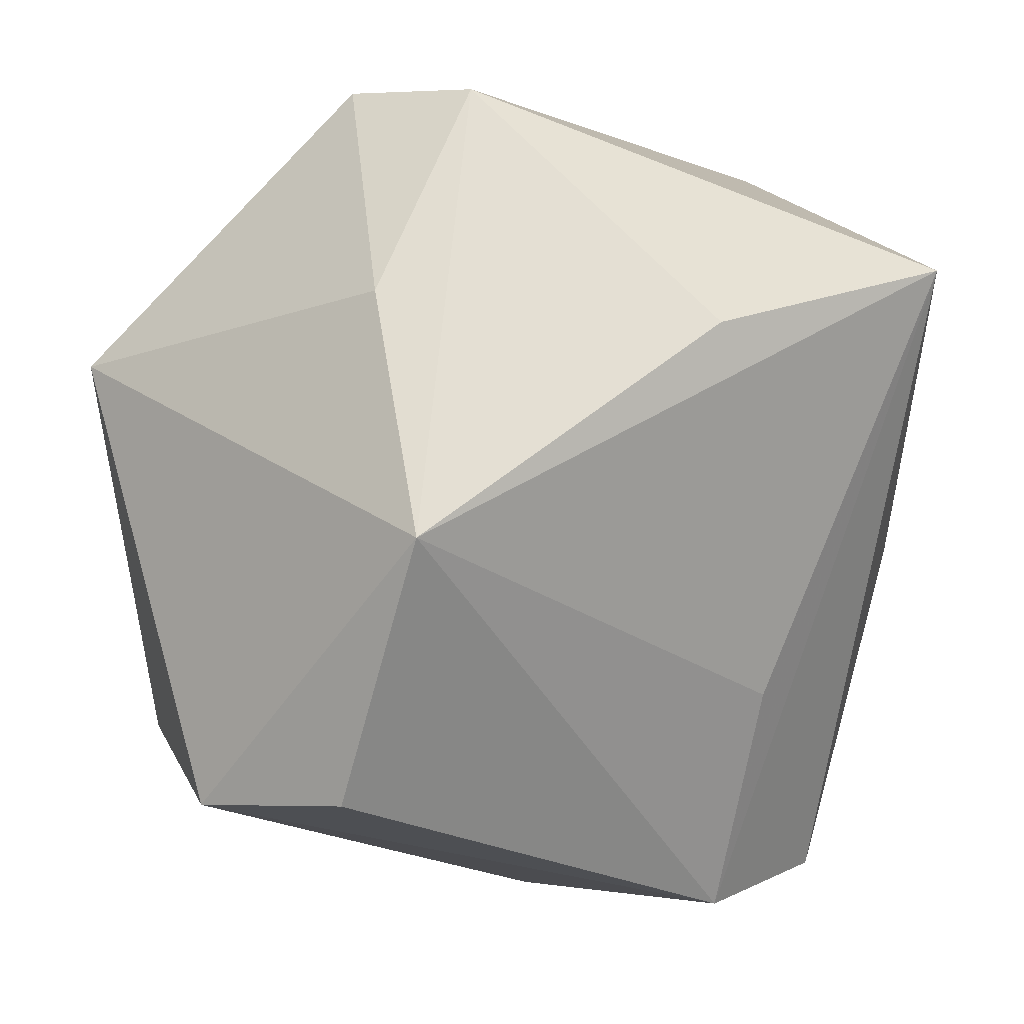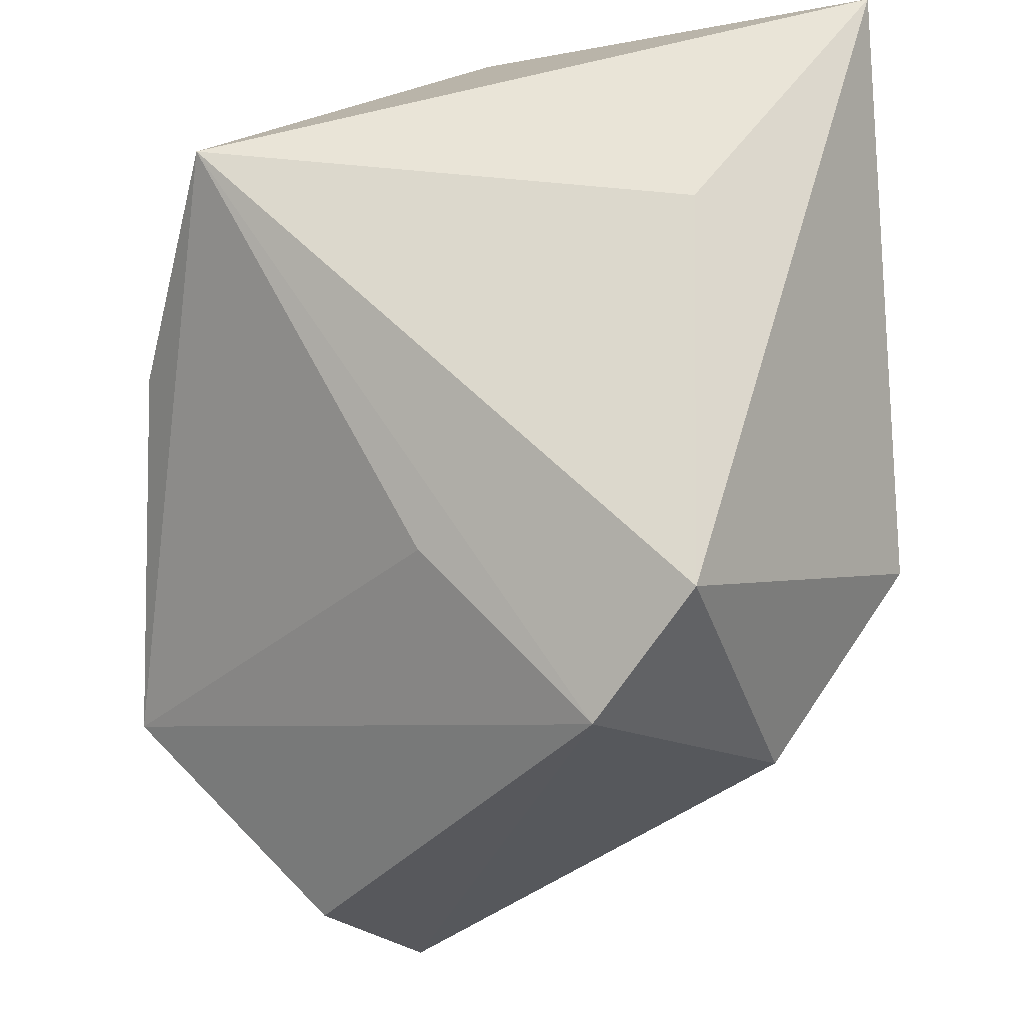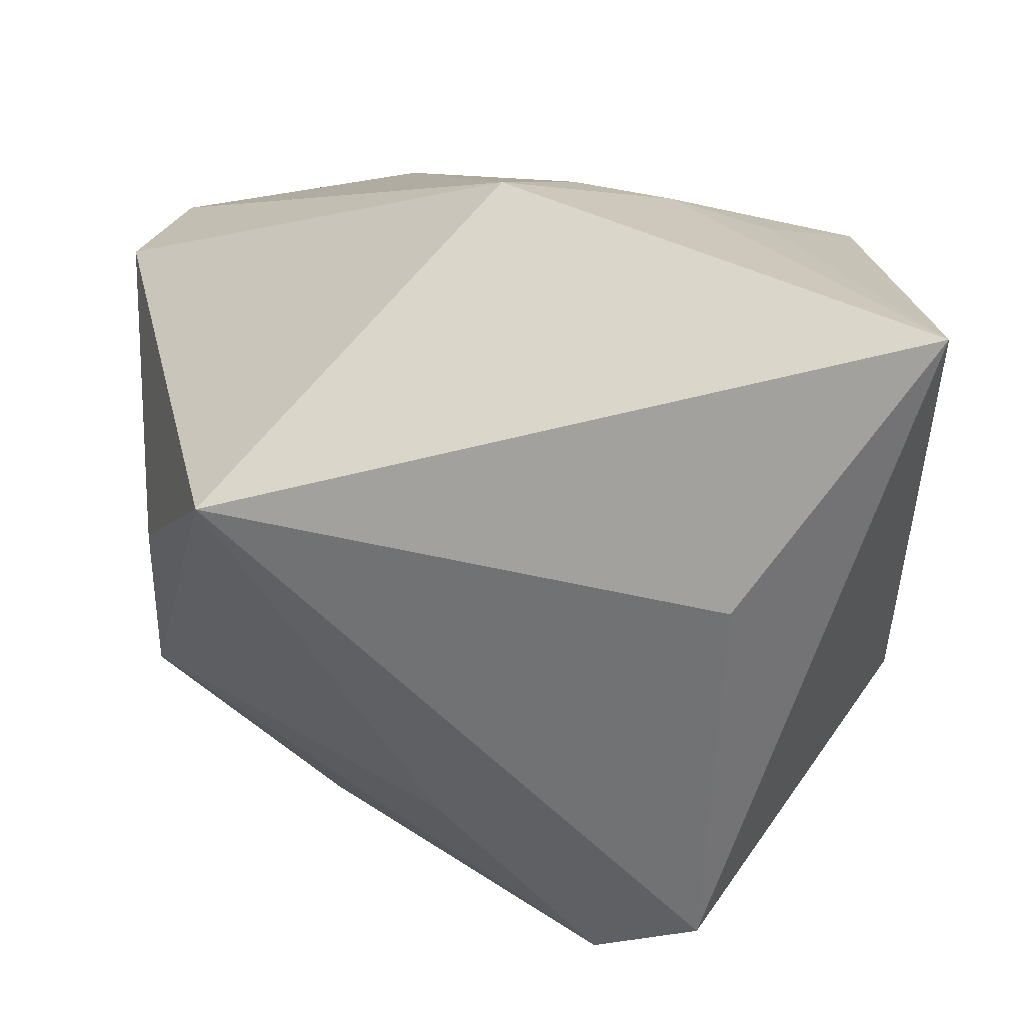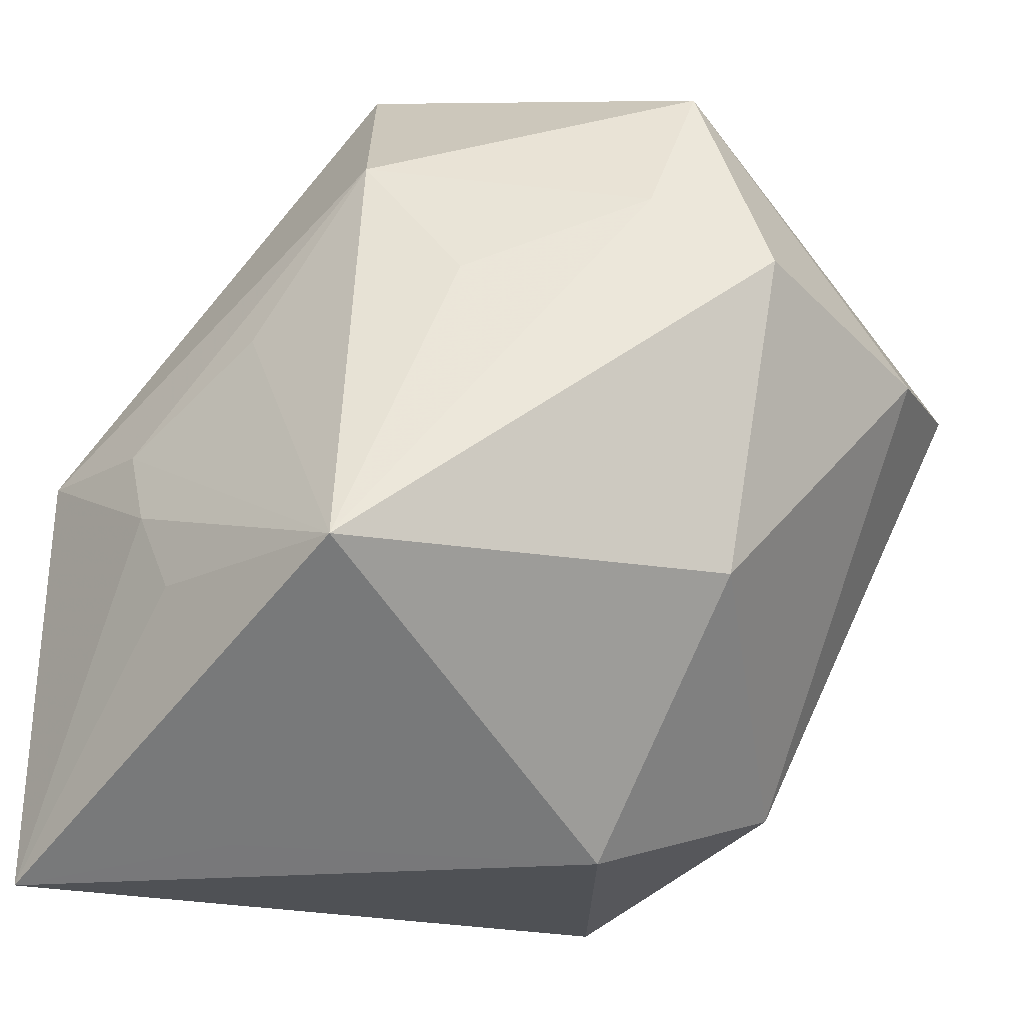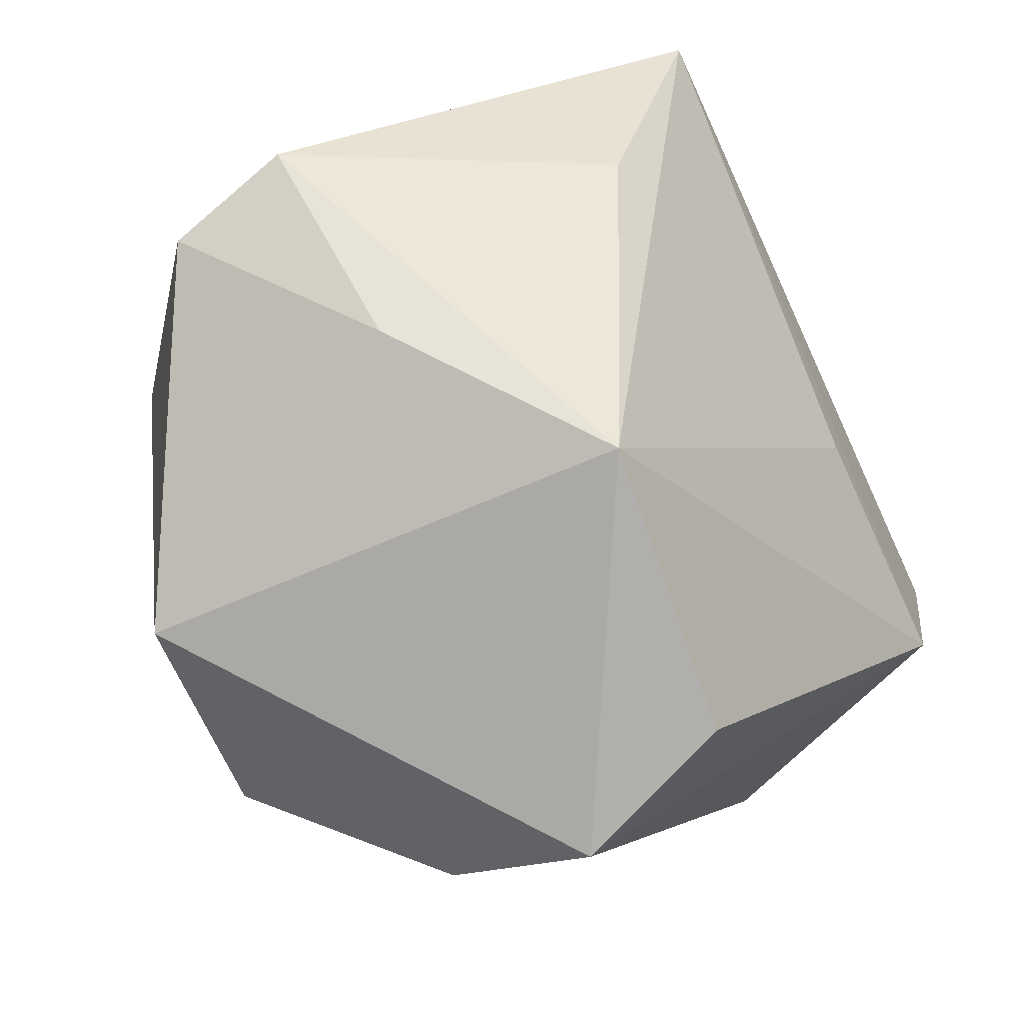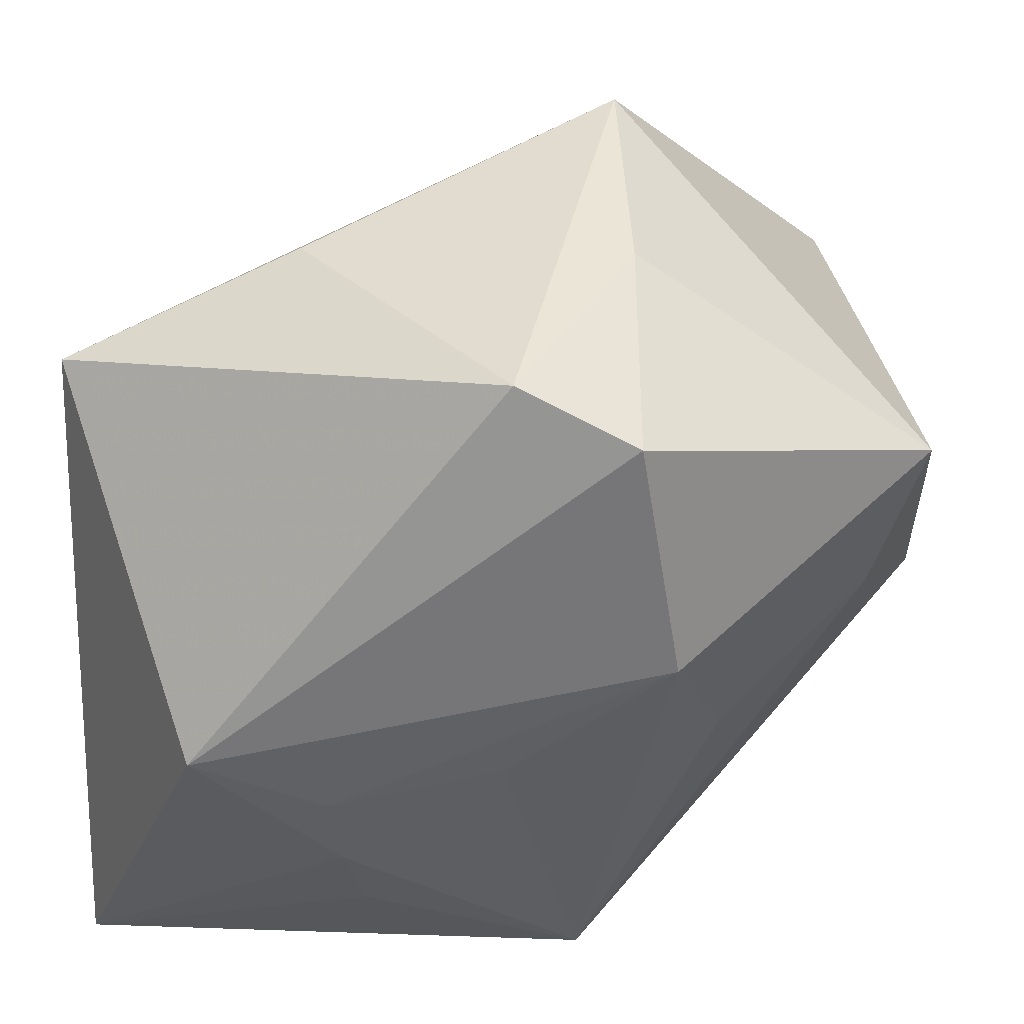
<metadata>
{"format":"obj","ext":"obj","renderer":"f3d","projection":"perspective","resolution":1024,"background":"white","views":[{"elev":-23.8,"azim":0.7,"up":"+Y"},{"elev":-37.2,"azim":94.6,"up":"+Y"},{"elev":17.9,"azim":91.2,"up":"+Y"},{"elev":-52.9,"azim":-126.2,"up":"+Z"},{"elev":56.6,"azim":-48.5,"up":"+Z"},{"elev":41.8,"azim":-173.0,"up":"+Z"}]}
</metadata>
<code>
v -0.03877 0.004843 0.01706
v -0.02308 0.01844 -0.003054
v 0.007905 0.02911 -0.01295
v -0.01584 0.02353 0.03045
v -0.01613 -0.03475 0.01798
v -0.03846 -0.00266 -0.002139
v 0.01431 0.001594 0.03067
v 0.01864 -0.02133 0.006268
v -0.02821 -0.03237 0.01093
v 0.006727 0.02636 -0.02126
v 0.03309 0.009997 0.0238
v 0.03309 0.02354 -0.03253
v 0.03309 0.001817 -0.01698
v -0.01956 0.02619 0.009997
v -0.01162 0.02197 -0.02996
v 0.01484 -0.03595 -0.007097
v -0.009675 -0.01855 0.03409
v -0.02209 -0.009497 -0.02221
v 0.001952 -0.01393 -0.03306
v -0.005799 0.02151 0.03409
v -0.03449 0.006982 0.003738
v 0.008614 0.03064 -0.004833
v -0.01332 0.003022 0.03365
v -0.001854 -0.02993 -0.02146
v 0.01957 0.03263 0.0008421
v -0.005753 0.02789 -0.001582
v 0.0185 0.01145 -0.03244
v 0.02385 -0.02983 -0.01554
v -0.03352 -0.0224 0.001988
f 24 19 28
f 28 19 12
f 15 22 3
f 25 11 12
f 12 3 25
f 25 3 22
f 20 11 25
f 22 14 25
f 15 12 27
f 27 19 15
f 12 19 27
f 12 11 13
f 13 28 12
f 11 28 13
f 2 14 15
f 26 22 15
f 15 14 26
f 26 14 22
f 1 6 29
f 15 19 18
f 18 6 15
f 18 29 6
f 18 19 24
f 24 29 18
f 7 11 20
f 20 17 7
f 7 17 11
f 23 17 20
f 1 17 23
f 11 17 8
f 10 12 15
f 15 3 10
f 10 3 12
f 20 25 4
f 4 25 14
f 4 23 20
f 4 14 1
f 1 23 4
f 21 6 1
f 1 14 21
f 14 2 21
f 15 6 21
f 21 2 15
f 24 28 16
f 16 28 11
f 11 8 16
f 16 8 17
f 17 5 16
f 9 29 24
f 1 29 9
f 9 5 17
f 24 16 9
f 9 16 5
f 9 17 1

</code>
